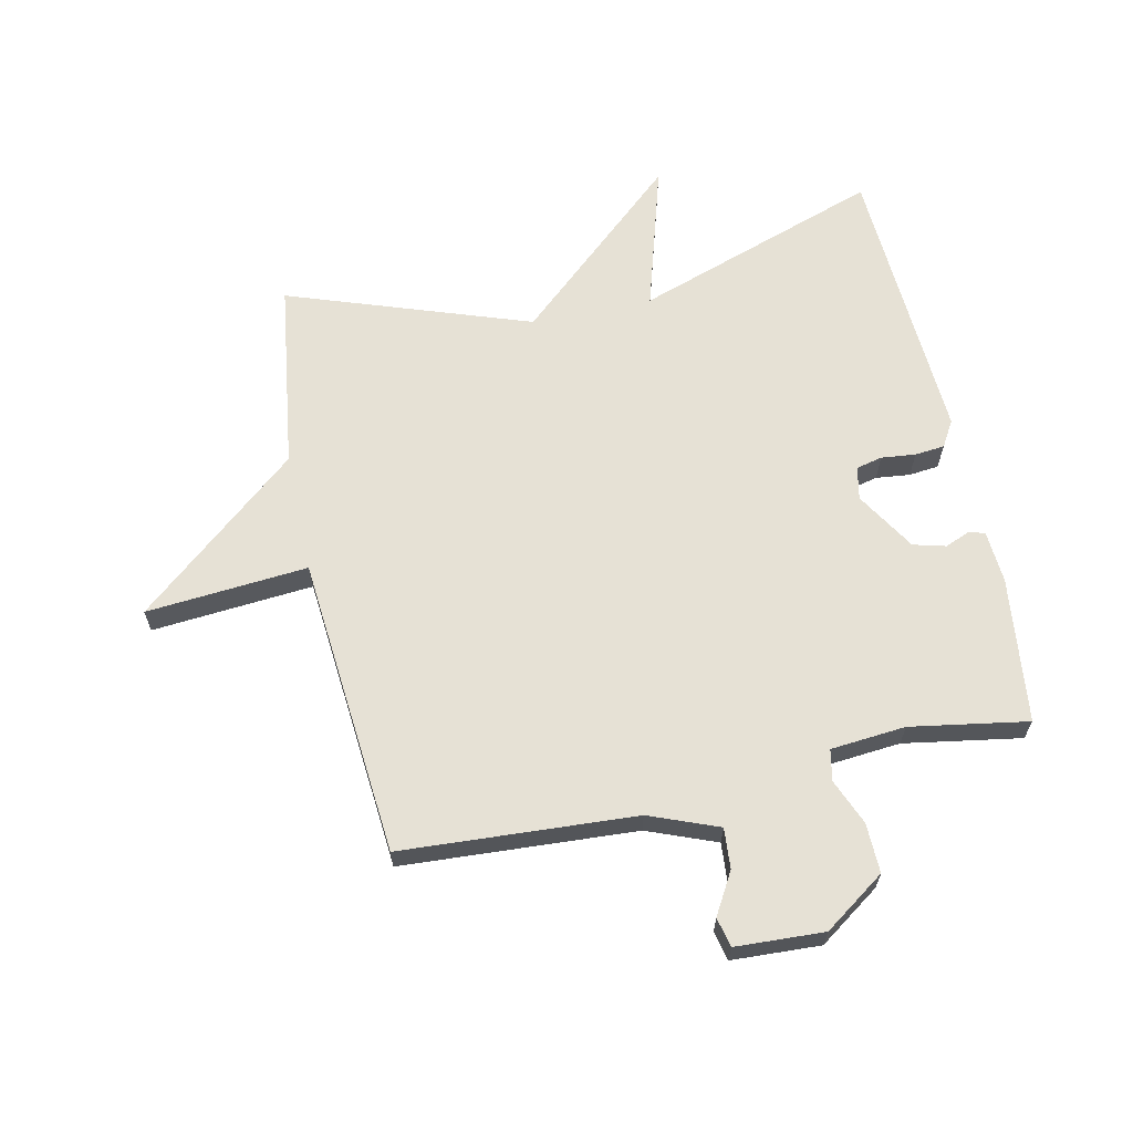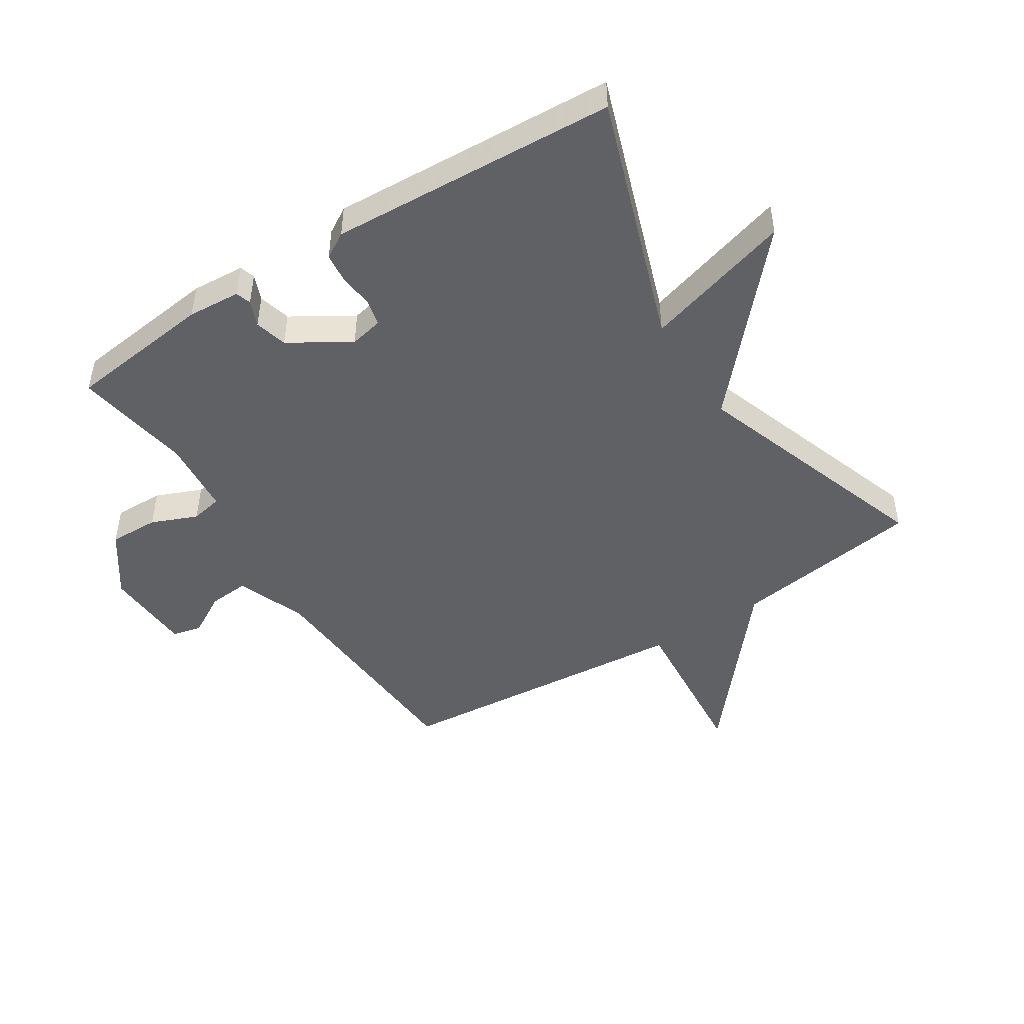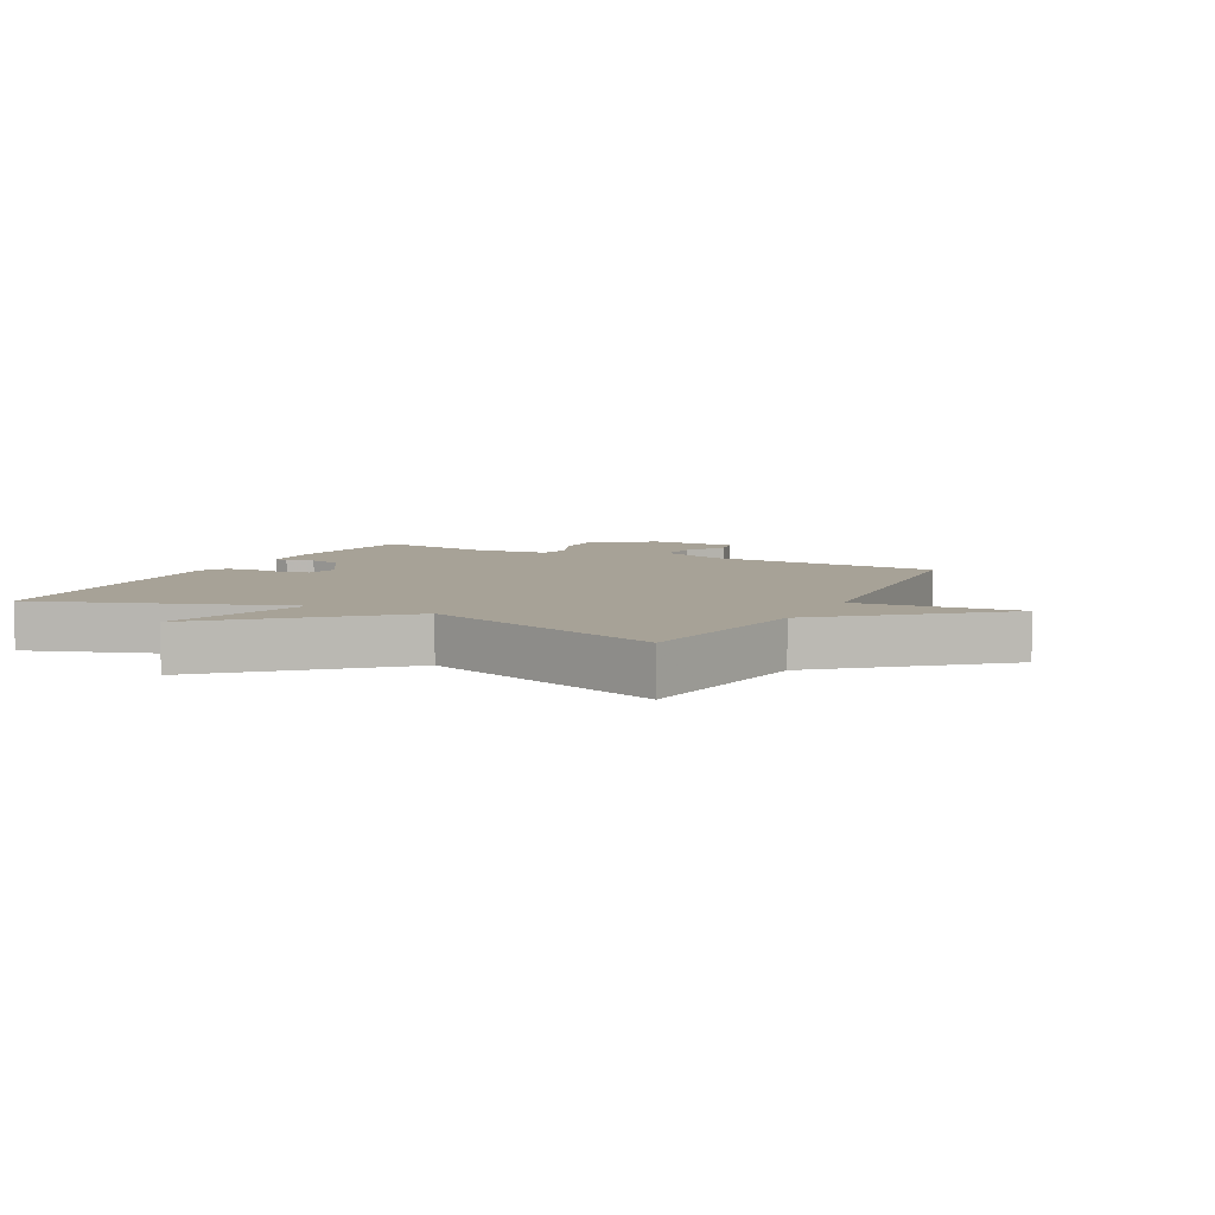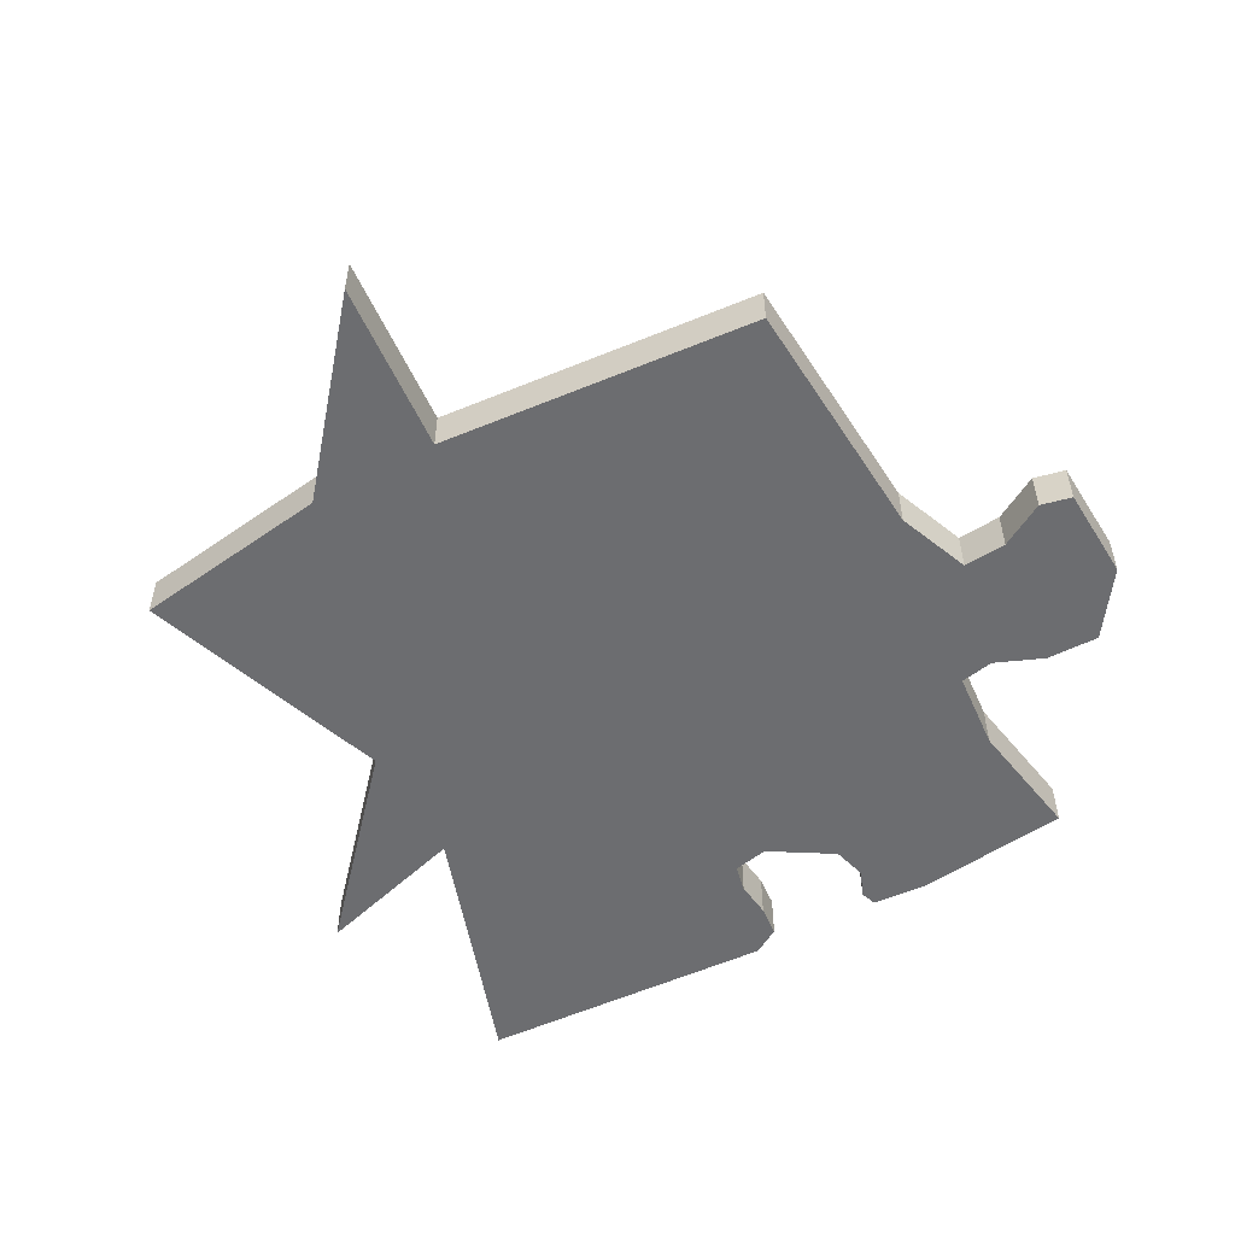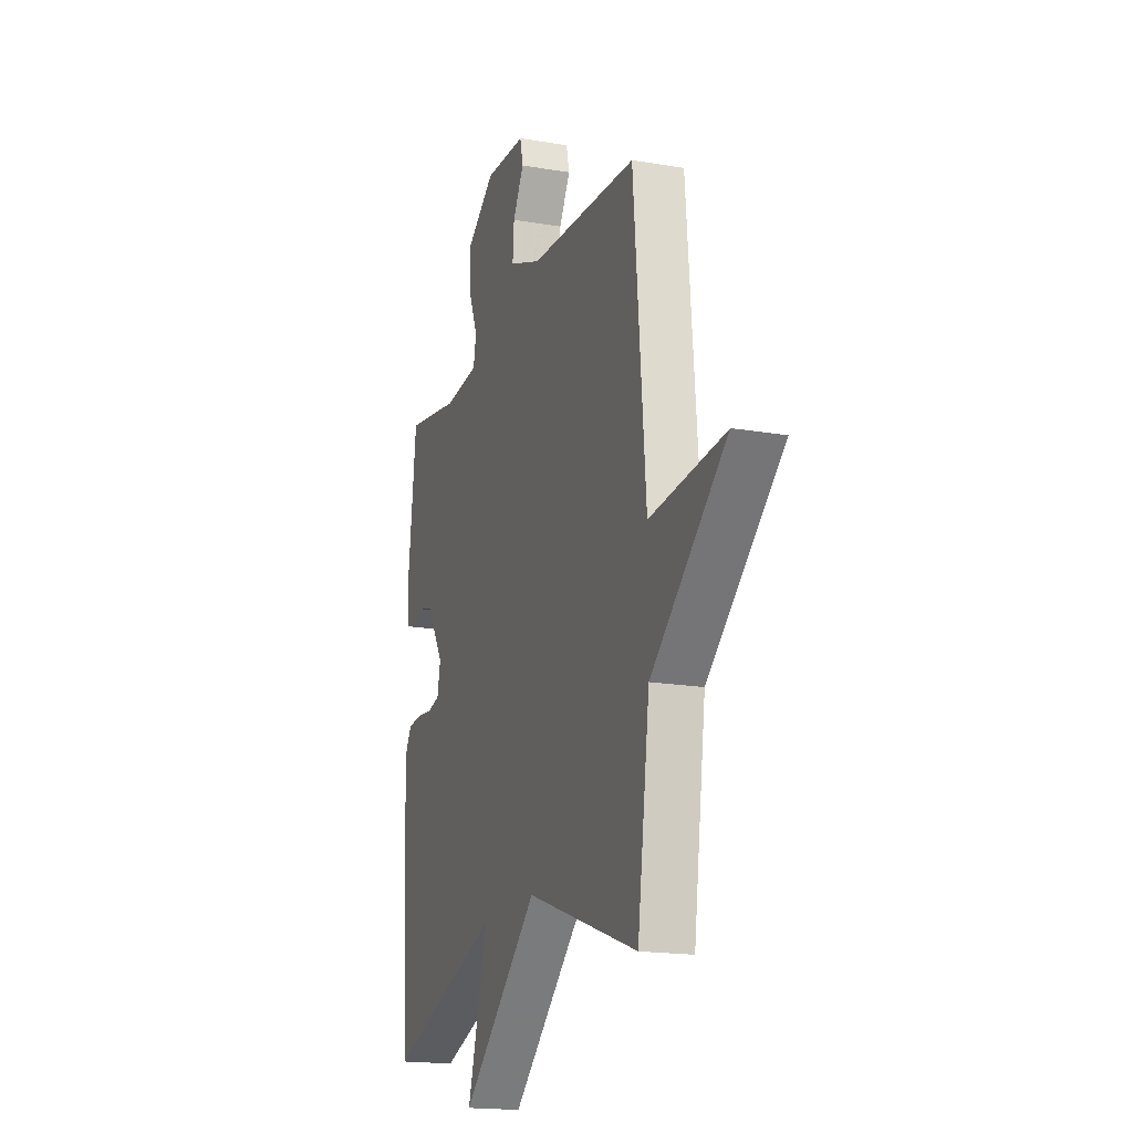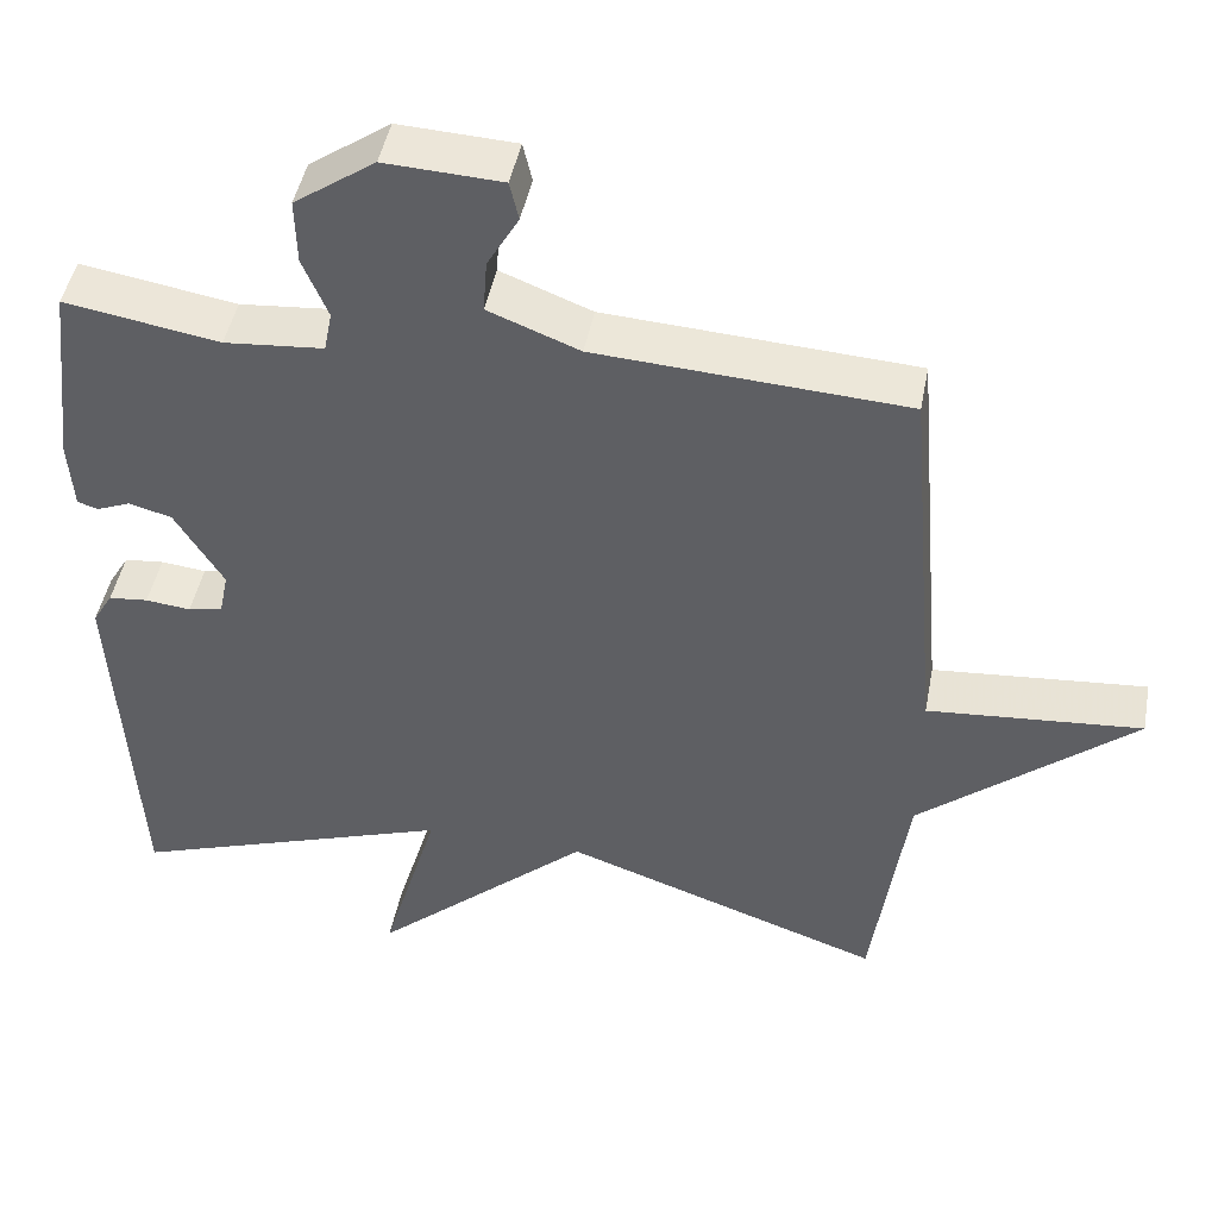
<metadata>
{"format":"obj","ext":"obj","renderer":"f3d","projection":"perspective","resolution":1024,"background":"white","views":[{"elev":64.3,"azim":-12.1,"up":"+Y"},{"elev":-47.3,"azim":122.5,"up":"+Y"},{"elev":6.6,"azim":-153.0,"up":"+Y"},{"elev":-54.0,"azim":-61.2,"up":"+Y"},{"elev":-17.7,"azim":-108.7,"up":"+Z"},{"elev":45.9,"azim":-169.3,"up":"+Z"}]}
</metadata>
<code>
v -0.5 0.07 -0.5
v -0.543 0.07 -0.191
v -0.808 0.07 0.031
v -0.543 0.07 0.009
v -0.5 0.07 0.5
v -0.117 0.07 0.523
v -0.004 0.07 0.567
v -0.009 0.07 0.633
v -0.048 0.07 0.701
v -0.037 0.07 0.749
v 0.108 0.07 0.756
v 0.208 0.07 0.686
v 0.206 0.07 0.605
v 0.175 0.07 0.53
v 0.185 0.07 0.479
v 0.308 0.07 0.468
v 0.5 0.07 0.5
v 0.528 0.07 0.261
v 0.522 0.07 0.175
v 0.497 0.07 0.167
v 0.455 0.07 0.184
v 0.402 0.07 0.17
v 0.342 0.07 0.072
v 0.353 0.07 0.018
v 0.396 0.07 0.008
v 0.452 0.07 0.014
v 0.501 0.07 0.009
v 0.526 0.07 -0.033
v 0.5 0.07 -0.5
v 0.097 0.07 -0.362
v 0.168 0.07 -0.604
v -0.103 0.07 -0.362
v -0.5 0 -0.5
v -0.543 0 -0.191
v -0.808 0 0.031
v -0.543 0 0.009
v -0.5 0 0.5
v -0.117 0 0.523
v -0.004 0 0.567
v -0.009 0 0.633
v -0.048 0 0.701
v -0.037 0 0.749
v 0.108 0 0.756
v 0.208 0 0.686
v 0.206 0 0.605
v 0.175 0 0.53
v 0.185 0 0.479
v 0.308 0 0.468
v 0.5 0 0.5
v 0.528 0 0.261
v 0.522 0 0.175
v 0.497 0 0.167
v 0.455 0 0.184
v 0.402 0 0.17
v 0.342 0 0.072
v 0.353 0 0.018
v 0.396 0 0.008
v 0.452 0 0.014
v 0.501 0 0.009
v 0.526 0 -0.033
v 0.5 0 -0.5
v 0.097 0 -0.362
v 0.168 0 -0.604
v -0.103 0 -0.362
f 30 31 32
f 28 29 30
f 27 28 30
f 26 27 30
f 25 26 30
f 24 25 30 32
f 32 1 2
f 24 32 2
f 23 24 2
f 19 20 21
f 18 19 21
f 17 18 21
f 16 17 21
f 15 16 21 22
f 12 13 14
f 11 12 14
f 10 11 14
f 9 10 14
f 8 9 14
f 7 8 14 15
f 22 23 2
f 15 22 2
f 7 15 2
f 6 7 2
f 2 3 4
f 2 4 5 6
f 64 63 62
f 62 61 60
f 62 60 59
f 62 59 58
f 62 58 57
f 64 62 57 56
f 34 33 64
f 34 64 56
f 34 56 55
f 53 52 51
f 53 51 50
f 53 50 49
f 53 49 48
f 54 53 48 47
f 46 45 44
f 46 44 43
f 46 43 42
f 46 42 41
f 46 41 40
f 47 46 40 39
f 34 55 54
f 34 54 47
f 34 47 39
f 34 39 38
f 36 35 34
f 38 37 36 34
f 1 33 34 2
f 2 34 35 3
f 3 35 36 4
f 4 36 37 5
f 5 37 38 6
f 6 38 39 7
f 7 39 40 8
f 8 40 41 9
f 9 41 42 10
f 10 42 43 11
f 11 43 44 12
f 12 44 45 13
f 13 45 46 14
f 14 46 47 15
f 15 47 48 16
f 16 48 49 17
f 17 49 50 18
f 18 50 51 19
f 19 51 52 20
f 20 52 53 21
f 21 53 54 22
f 22 54 55 23
f 23 55 56 24
f 24 56 57 25
f 25 57 58 26
f 26 58 59 27
f 27 59 60 28
f 28 60 61 29
f 29 61 62 30
f 30 62 63 31
f 31 63 64 32
f 32 64 33 1

</code>
